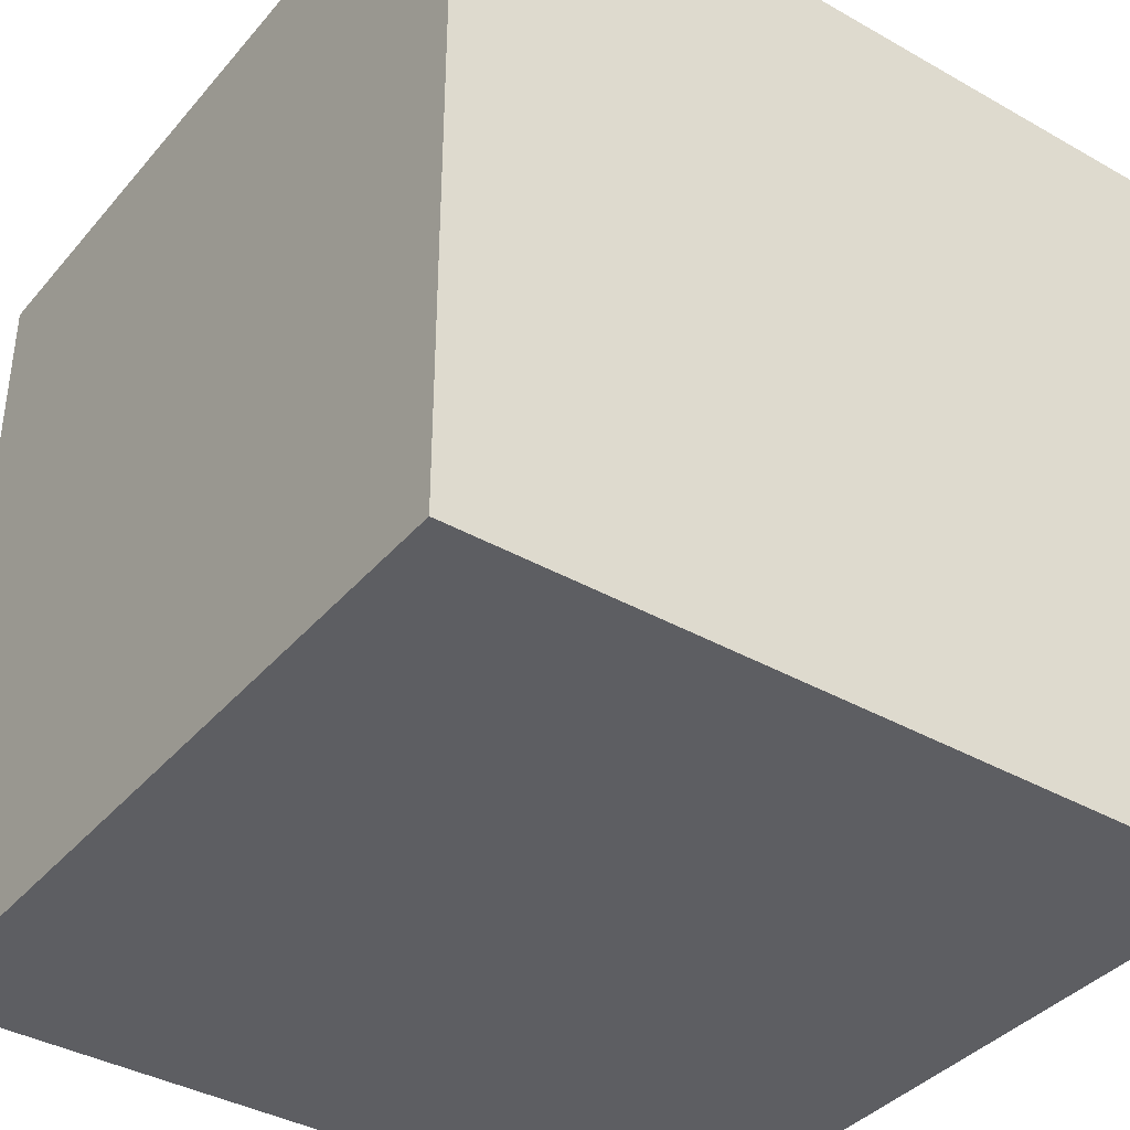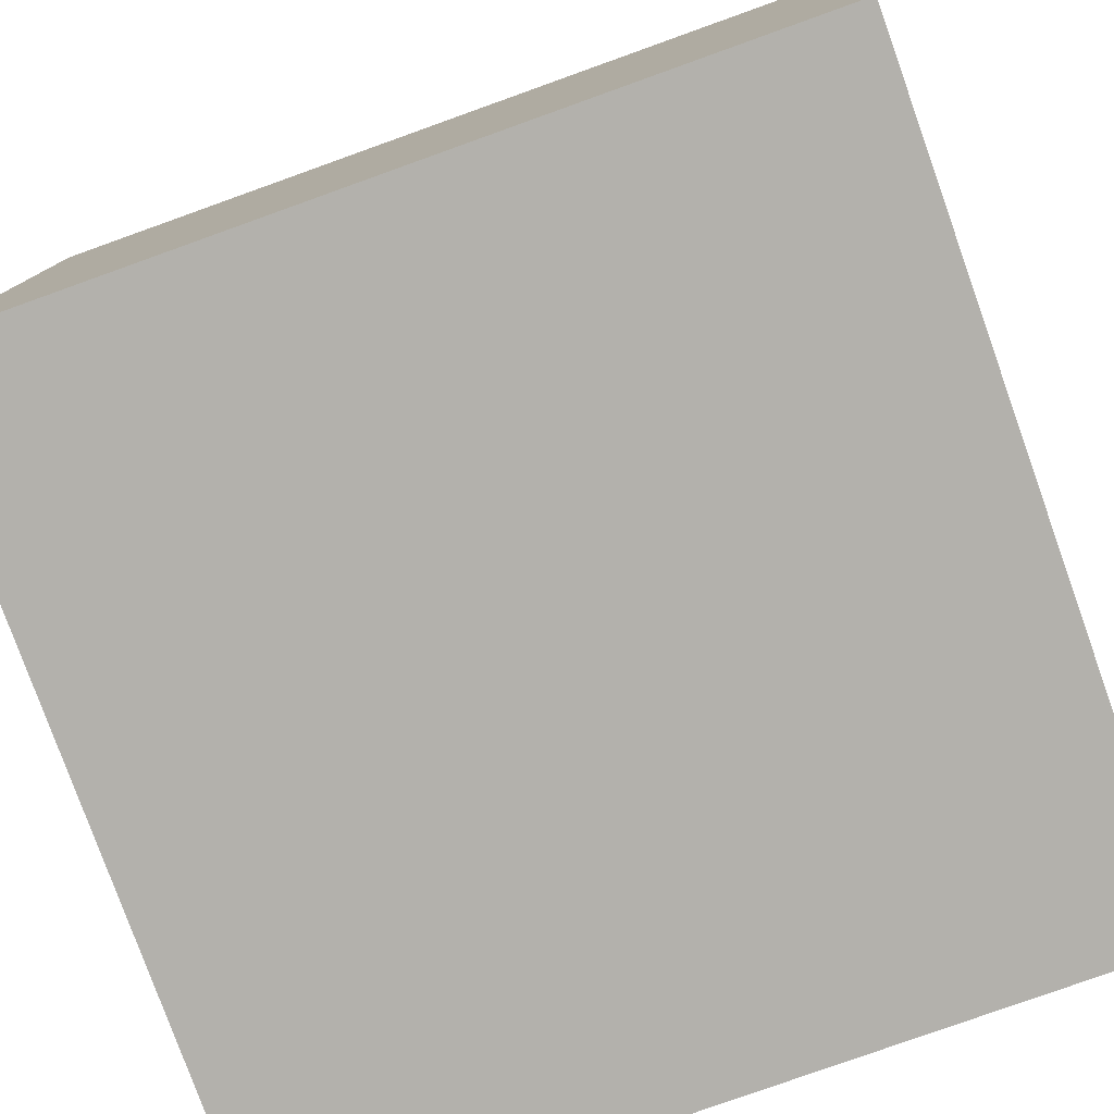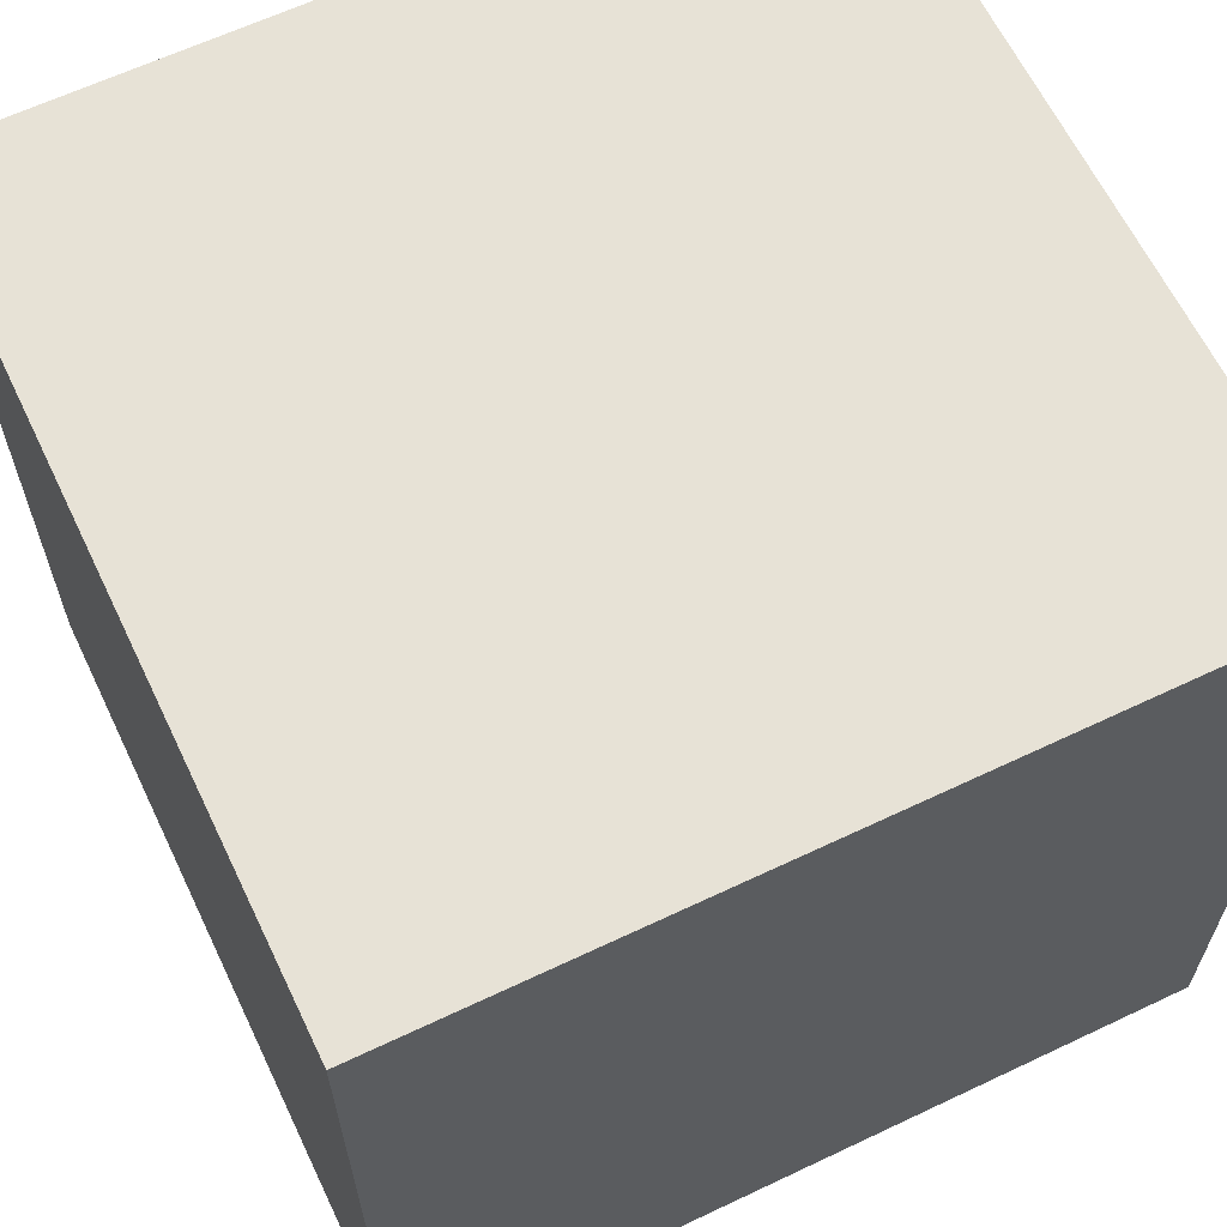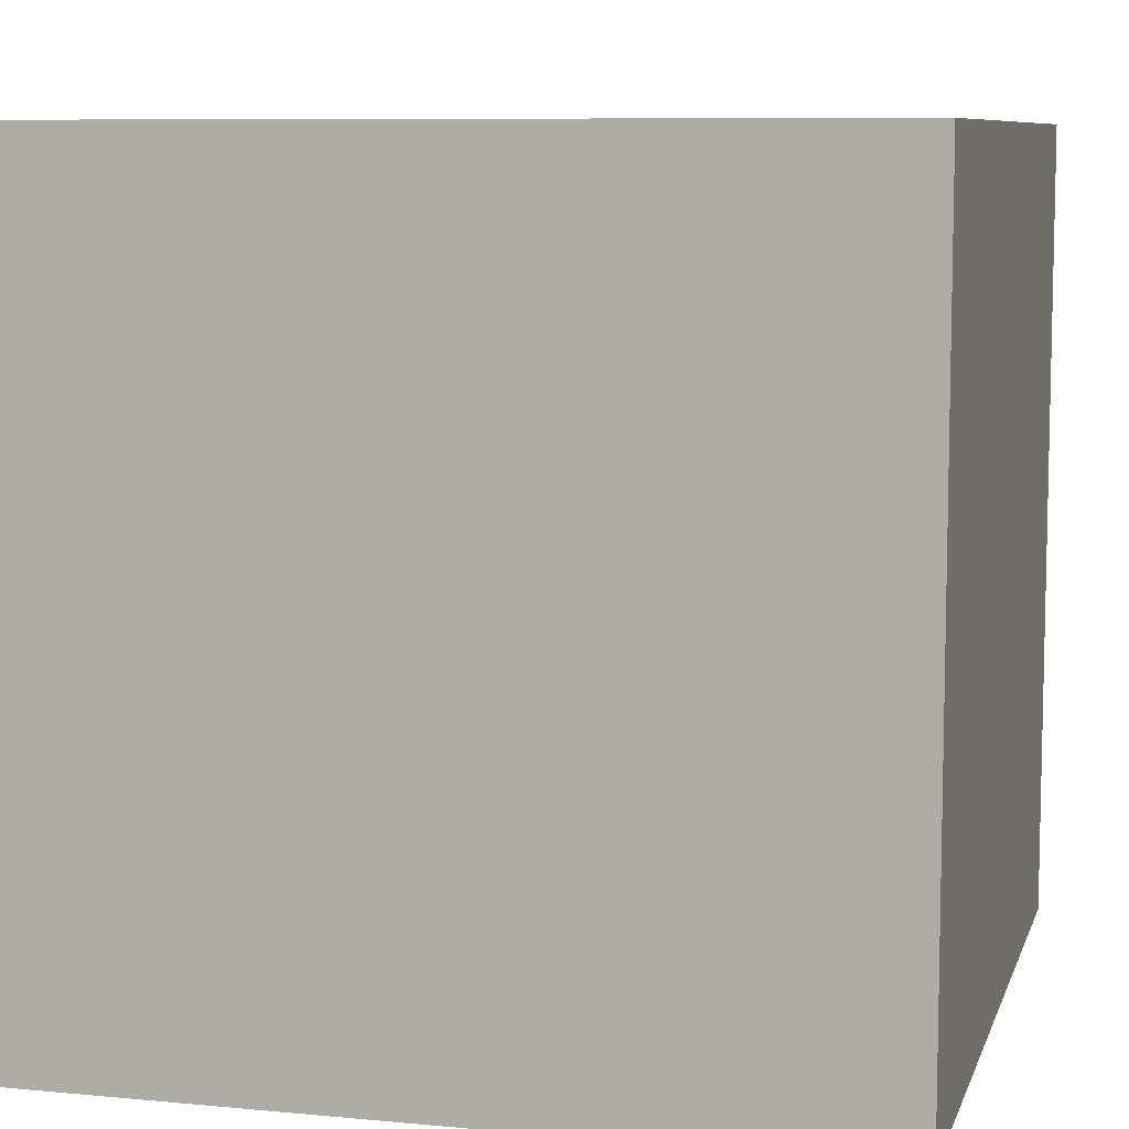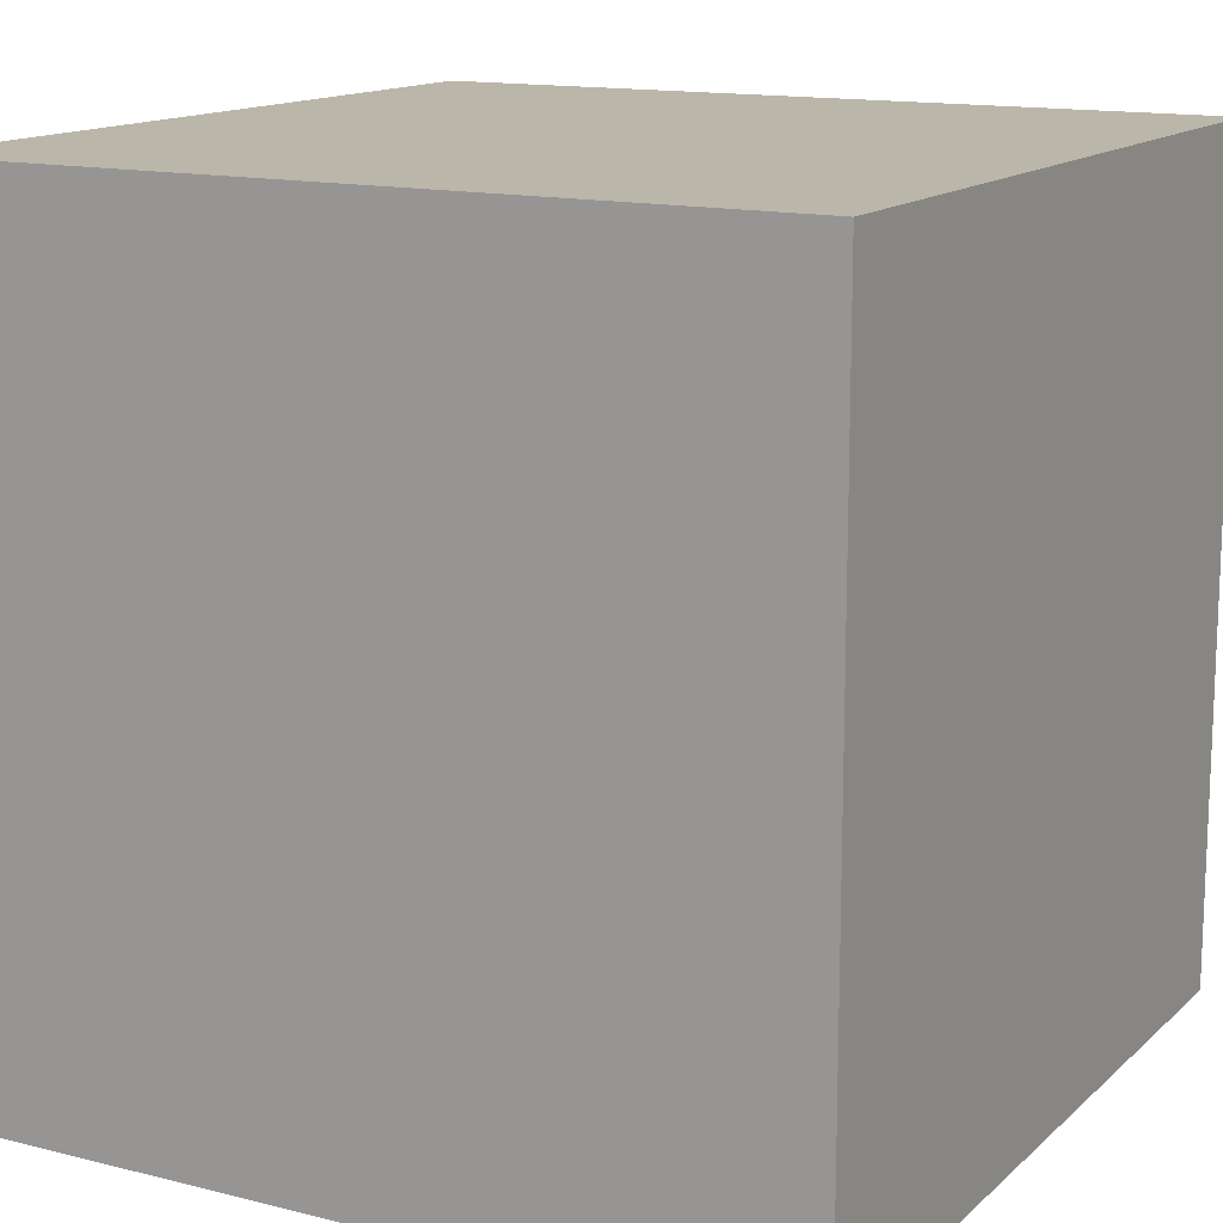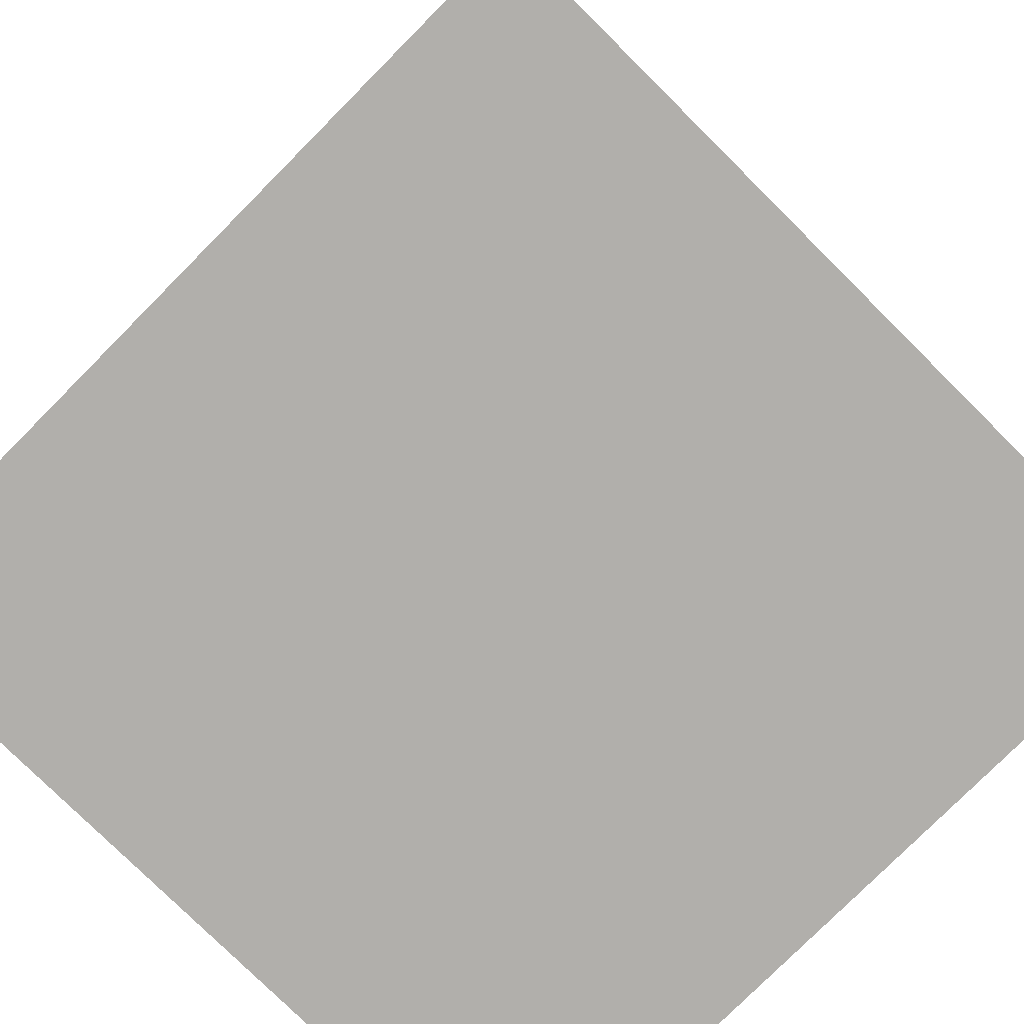
<metadata>
{"format":"obj","ext":"obj","renderer":"f3d","projection":"perspective","resolution":1024,"background":"white","views":[{"elev":-38.4,"azim":144.4,"up":"+Y"},{"elev":-79.0,"azim":-160.3,"up":"+Z"},{"elev":63.5,"azim":64.4,"up":"+Z"},{"elev":8.2,"azim":14.7,"up":"+Z"},{"elev":14.1,"azim":-151.1,"up":"+Z"},{"elev":-78.2,"azim":-134.8,"up":"+Z"}]}
</metadata>
<code>
o cube
v 1 1 -1
v 1 -1 -1
v 1 1 1
v 1 -1 1
v -1 1 -1
v -1 -1 -1
v -1 1 1
v -1 -1 1
f 1 5 7 3
f 4 3 7 8
f 8 7 5 6
f 6 2 4 8
f 2 1 3 4
f 6 5 1 2

</code>
